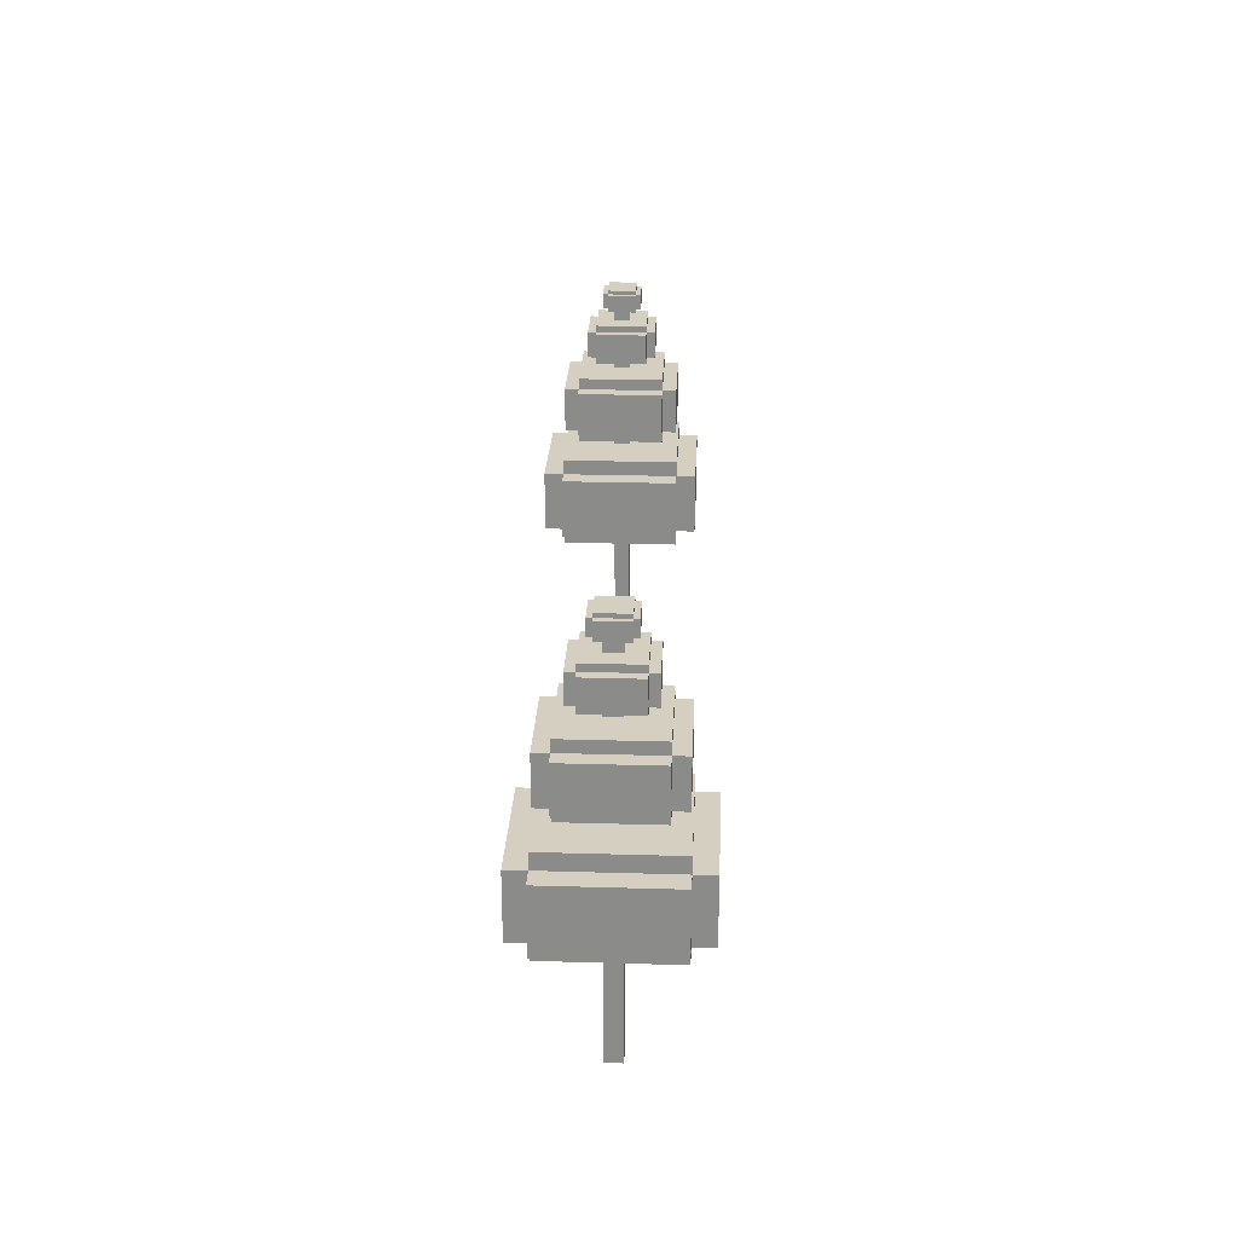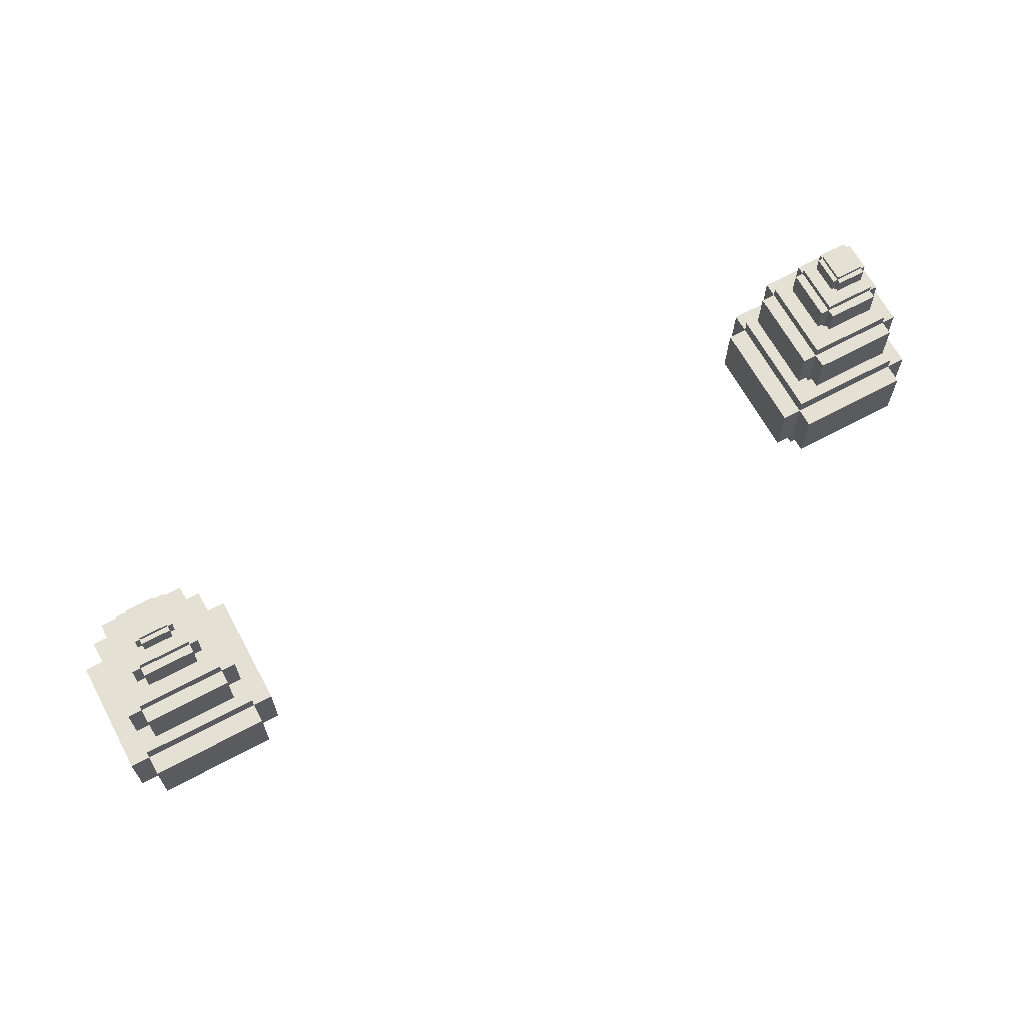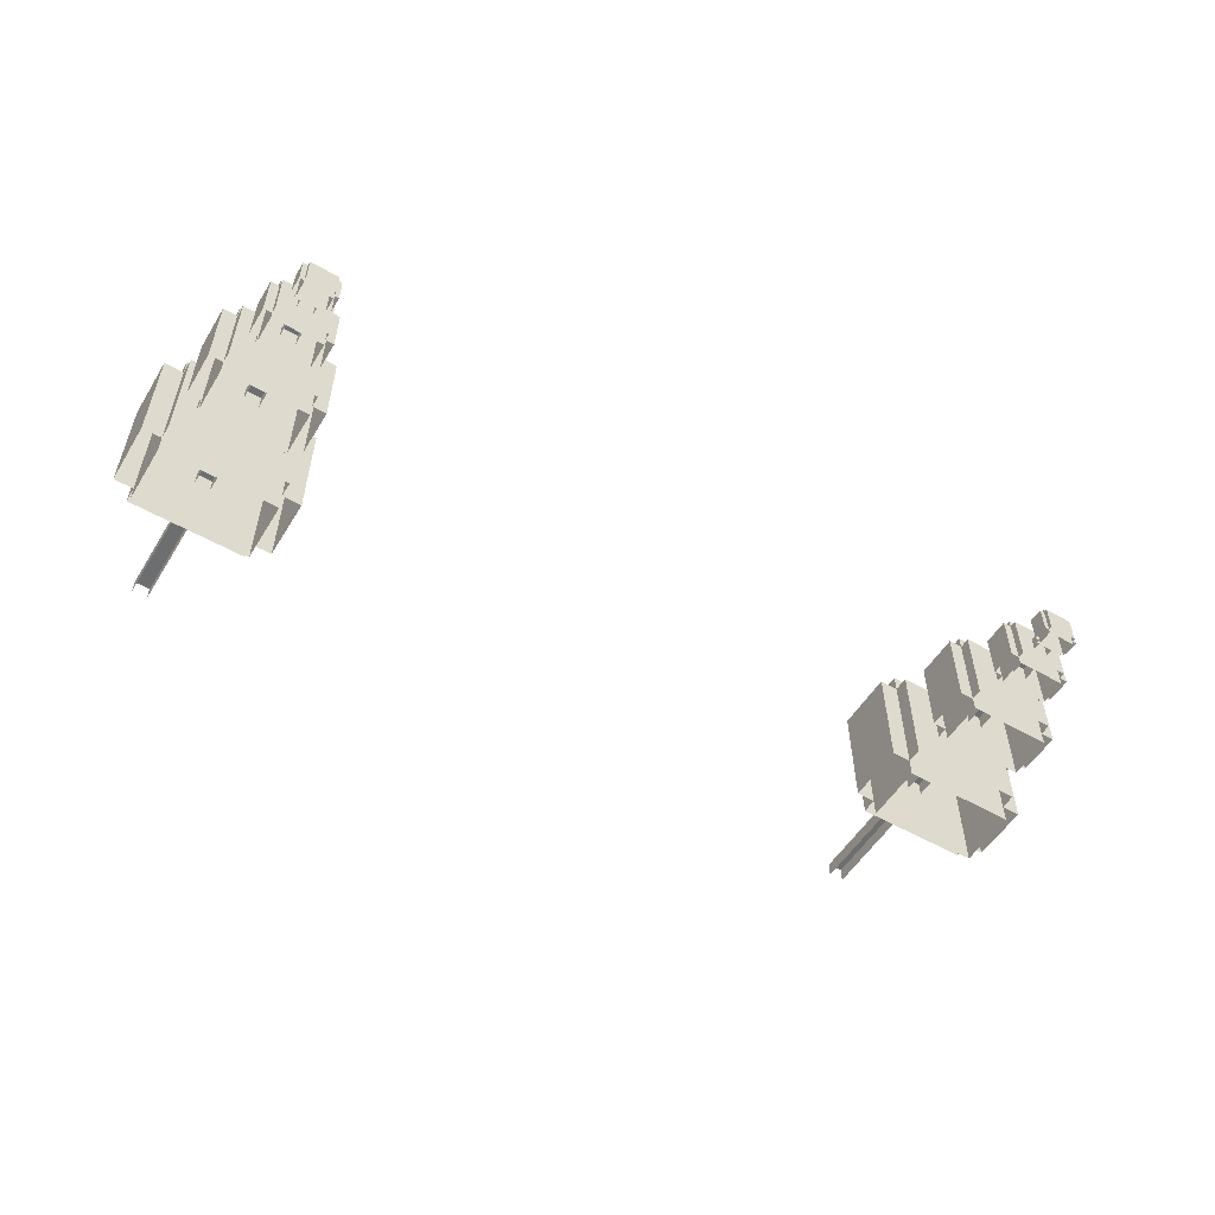
<metadata>
{"format":"obj","ext":"obj","renderer":"f3d","projection":"perspective","resolution":1024,"background":"white","views":[{"elev":25.9,"azim":92.7,"up":"+Z"},{"elev":65.7,"azim":151.6,"up":"+Z"},{"elev":-54.3,"azim":-31.2,"up":"+Y"}]}
</metadata>
<code>
g Christmas_Dinner_Tree
v 243.3 -284.8 -8.563
v 198.5 -344.5 -8.563
v 243.3 -344.5 -8.563
v 198.5 -284.8 -8.563
v 243.3 -284.8 15.11
v 198.5 -344.5 15.11
v 198.5 -284.8 15.11
v 243.3 -344.5 15.11
v 243.3 -284.8 15.11
v 243.3 -344.5 -8.563
v 243.3 -344.5 15.11
v 243.3 -284.8 -8.563
v 198.5 -284.8 15.11
v 243.3 -284.8 -8.563
v 243.3 -284.8 15.11
v 198.5 -284.8 -8.563
v 198.5 -344.5 15.11
v 198.5 -284.8 -8.563
v 198.5 -284.8 15.11
v 198.5 -344.5 -8.563
v 191 -292.2 -8.563
v 250.8 -337.1 -8.563
v 250.8 -292.2 -8.563
v 191 -337.1 -8.563
v 191 -292.2 15.11
v 250.8 -337.1 15.11
v 191 -337.1 15.11
v 250.8 -292.2 15.11
v 250.8 -292.2 15.11
v 250.8 -337.1 -8.563
v 250.8 -337.1 15.11
v 250.8 -292.2 -8.563
v 191 -292.2 15.11
v 250.8 -292.2 -8.563
v 250.8 -292.2 15.11
v 191 -292.2 -8.563
v 191 -337.1 15.11
v 191 -292.2 -8.563
v 191 -292.2 15.11
v 191 -337.1 -8.563
v 198.5 -292.2 -14.48
v 243.3 -337.1 -14.48
v 243.3 -292.2 -14.48
v 198.5 -337.1 -14.48
v 198.5 -292.2 21.03
v 243.3 -337.1 21.03
v 198.5 -337.1 21.03
v 243.3 -292.2 21.03
v 243.3 -292.2 21.03
v 243.3 -337.1 -14.48
v 243.3 -337.1 21.03
v 243.3 -292.2 -14.48
v 198.5 -292.2 21.03
v 243.3 -292.2 -14.48
v 243.3 -292.2 21.03
v 198.5 -292.2 -14.48
v 198.5 -337.1 21.03
v 198.5 -292.2 -14.48
v 198.5 -292.2 21.03
v 198.5 -337.1 -14.48
v 237.3 -292.8 31.34
v 204.5 -336.5 31.34
v 237.3 -336.5 31.34
v 204.5 -292.8 31.34
v 237.3 -292.8 48.66
v 204.5 -336.5 48.66
v 204.5 -292.8 48.66
v 237.3 -336.5 48.66
v 237.3 -292.8 48.66
v 237.3 -336.5 31.34
v 237.3 -336.5 48.66
v 237.3 -292.8 31.34
v 204.5 -292.8 48.66
v 237.3 -292.8 31.34
v 237.3 -292.8 48.66
v 204.5 -292.8 31.34
v 204.5 -336.5 48.66
v 204.5 -292.8 31.34
v 204.5 -292.8 48.66
v 204.5 -336.5 31.34
v 199 -298.3 31.34
v 242.8 -331 31.34
v 242.8 -298.3 31.34
v 199 -331 31.34
v 199 -298.3 48.66
v 242.8 -331 48.66
v 199 -331 48.66
v 242.8 -298.3 48.66
v 242.8 -298.3 48.66
v 242.8 -331 31.34
v 242.8 -331 48.66
v 242.8 -298.3 31.34
v 199 -298.3 48.66
v 242.8 -298.3 31.34
v 242.8 -298.3 48.66
v 199 -298.3 31.34
v 199 -331 48.66
v 199 -298.3 31.34
v 199 -298.3 48.66
v 199 -331 31.34
v 204.5 -298.3 27.02
v 237.3 -331 27.02
v 237.3 -298.3 27.02
v 204.5 -331 27.02
v 204.5 -298.3 52.99
v 237.3 -331 52.99
v 204.5 -331 52.99
v 237.3 -298.3 52.99
v 237.3 -298.3 52.99
v 237.3 -331 27.02
v 237.3 -331 52.99
v 237.3 -298.3 27.02
v 204.5 -298.3 52.99
v 237.3 -298.3 27.02
v 237.3 -298.3 52.99
v 204.5 -298.3 27.02
v 204.5 -331 52.99
v 204.5 -298.3 27.02
v 204.5 -298.3 52.99
v 204.5 -331 27.02
v 230.7 -301.6 59.65
v 211.1 -327.7 59.65
v 230.7 -327.7 59.65
v 211.1 -301.6 59.65
v 230.7 -301.6 70.01
v 211.1 -327.7 70.01
v 211.1 -301.6 70.01
v 230.7 -327.7 70.01
v 230.7 -301.6 70.01
v 230.7 -327.7 59.65
v 230.7 -327.7 70.01
v 230.7 -301.6 59.65
v 211.1 -301.6 70.01
v 230.7 -301.6 59.65
v 230.7 -301.6 70.01
v 211.1 -301.6 59.65
v 211.1 -327.7 70.01
v 211.1 -301.6 59.65
v 211.1 -301.6 70.01
v 211.1 -327.7 59.65
v 207.8 -304.8 59.65
v 234 -324.4 59.65
v 234 -304.8 59.65
v 207.8 -324.4 59.65
v 207.8 -304.8 70.01
v 234 -324.4 70.01
v 207.8 -324.4 70.01
v 234 -304.8 70.01
v 234 -304.8 70.01
v 234 -324.4 59.65
v 234 -324.4 70.01
v 234 -304.8 59.65
v 207.8 -304.8 70.01
v 234 -304.8 59.65
v 234 -304.8 70.01
v 207.8 -304.8 59.65
v 207.8 -324.4 70.01
v 207.8 -304.8 59.65
v 207.8 -304.8 70.01
v 207.8 -324.4 59.65
v 211.1 -304.8 57.06
v 230.7 -324.4 57.06
v 230.7 -304.8 57.06
v 211.1 -324.4 57.06
v 211.1 -304.8 72.6
v 230.7 -324.4 72.6
v 211.1 -324.4 72.6
v 230.7 -304.8 72.6
v 230.7 -304.8 72.6
v 230.7 -324.4 57.06
v 230.7 -324.4 72.6
v 230.7 -304.8 57.06
v 211.1 -304.8 72.6
v 230.7 -304.8 57.06
v 230.7 -304.8 72.6
v 211.1 -304.8 57.06
v 211.1 -324.4 72.6
v 211.1 -304.8 57.06
v 211.1 -304.8 72.6
v 211.1 -324.4 57.06
v 226.4 -307.3 78.24
v 215.4 -322 78.24
v 226.4 -322 78.24
v 215.4 -307.3 78.24
v 226.4 -307.3 84.05
v 215.4 -322 84.05
v 215.4 -307.3 84.05
v 226.4 -322 84.05
v 226.4 -307.3 84.05
v 226.4 -322 78.24
v 226.4 -322 84.05
v 226.4 -307.3 78.24
v 215.4 -307.3 84.05
v 226.4 -307.3 78.24
v 226.4 -307.3 84.05
v 215.4 -307.3 78.24
v 215.4 -322 84.05
v 215.4 -307.3 78.24
v 215.4 -307.3 84.05
v 215.4 -322 78.24
v 213.6 -309.1 78.24
v 228.2 -320.1 78.24
v 228.2 -309.1 78.24
v 213.6 -320.1 78.24
v 213.6 -309.1 84.05
v 228.2 -320.1 84.05
v 213.6 -320.1 84.05
v 228.2 -309.1 84.05
v 228.2 -309.1 84.05
v 228.2 -320.1 78.24
v 228.2 -320.1 84.05
v 228.2 -309.1 78.24
v 213.6 -309.1 84.05
v 228.2 -309.1 78.24
v 228.2 -309.1 84.05
v 213.6 -309.1 78.24
v 213.6 -320.1 84.05
v 213.6 -309.1 78.24
v 213.6 -309.1 84.05
v 213.6 -320.1 78.24
v 215.4 -309.1 76.79
v 226.4 -320.1 76.79
v 226.4 -309.1 76.79
v 215.4 -320.1 76.79
v 215.4 -309.1 85.5
v 226.4 -320.1 85.5
v 215.4 -320.1 85.5
v 226.4 -309.1 85.5
v 226.4 -309.1 85.5
v 226.4 -320.1 76.79
v 226.4 -320.1 85.5
v 226.4 -309.1 76.79
v 215.4 -309.1 85.5
v 226.4 -309.1 76.79
v 226.4 -309.1 85.5
v 215.4 -309.1 76.79
v 215.4 -320.1 85.5
v 215.4 -309.1 76.79
v 215.4 -309.1 85.5
v 215.4 -320.1 76.79
v 223.9 -311.7 78.2
v 223.9 -317.6 -63.31
v 223.9 -317.6 78.2
v 223.9 -311.7 -63.31
v 217.9 -311.7 78.2
v 223.9 -311.7 -63.31
v 223.9 -311.7 78.2
v 217.9 -311.7 -63.31
v 217.9 -317.6 78.2
v 217.9 -311.7 -63.31
v 217.9 -311.7 78.2
v 217.9 -317.6 -63.31
v -62.47 -296.4 -16.93
v -107.3 -356.2 -16.93
v -62.47 -356.2 -16.93
v -107.3 -296.4 -16.93
v -62.47 -296.4 6.748
v -107.3 -356.2 6.748
v -107.3 -296.4 6.748
v -62.47 -356.2 6.748
v -62.47 -296.4 6.748
v -62.47 -356.2 -16.93
v -62.47 -356.2 6.748
v -62.47 -296.4 -16.93
v -107.3 -296.4 6.748
v -62.47 -296.4 -16.93
v -62.47 -296.4 6.748
v -107.3 -296.4 -16.93
v -107.3 -356.2 6.748
v -107.3 -296.4 -16.93
v -107.3 -296.4 6.748
v -107.3 -356.2 -16.93
v -114.8 -303.9 -16.93
v -55 -348.7 -16.93
v -55 -303.9 -16.93
v -114.8 -348.7 -16.93
v -114.8 -303.9 6.748
v -55 -348.7 6.748
v -114.8 -348.7 6.748
v -55 -303.9 6.748
v -55 -303.9 6.748
v -55 -348.7 -16.93
v -55 -348.7 6.748
v -55 -303.9 -16.93
v -114.8 -303.9 6.748
v -55 -303.9 -16.93
v -55 -303.9 6.748
v -114.8 -303.9 -16.93
v -114.8 -348.7 6.748
v -114.8 -303.9 -16.93
v -114.8 -303.9 6.748
v -114.8 -348.7 -16.93
v -107.3 -303.9 -22.85
v -62.47 -348.7 -22.85
v -62.47 -303.9 -22.85
v -107.3 -348.7 -22.85
v -107.3 -303.9 12.67
v -62.47 -348.7 12.67
v -107.3 -348.7 12.67
v -62.47 -303.9 12.67
v -62.47 -303.9 12.67
v -62.47 -348.7 -22.85
v -62.47 -348.7 12.67
v -62.47 -303.9 -22.85
v -107.3 -303.9 12.67
v -62.47 -303.9 -22.85
v -62.47 -303.9 12.67
v -107.3 -303.9 -22.85
v -107.3 -348.7 12.67
v -107.3 -303.9 -22.85
v -107.3 -303.9 12.67
v -107.3 -348.7 -22.85
v -68.49 -304.5 22.98
v -101.3 -348.2 22.98
v -68.49 -348.2 22.98
v -101.3 -304.5 22.98
v -68.49 -304.5 40.3
v -101.3 -348.2 40.3
v -101.3 -304.5 40.3
v -68.49 -348.2 40.3
v -68.49 -304.5 40.3
v -68.49 -348.2 22.98
v -68.49 -348.2 40.3
v -68.49 -304.5 22.98
v -101.3 -304.5 40.3
v -68.49 -304.5 22.98
v -68.49 -304.5 40.3
v -101.3 -304.5 22.98
v -101.3 -348.2 40.3
v -101.3 -304.5 22.98
v -101.3 -304.5 40.3
v -101.3 -348.2 22.98
v -106.7 -309.9 22.98
v -63.03 -342.7 22.98
v -63.03 -309.9 22.98
v -106.7 -342.7 22.98
v -106.7 -309.9 40.3
v -63.03 -342.7 40.3
v -106.7 -342.7 40.3
v -63.03 -309.9 40.3
v -63.03 -309.9 40.3
v -63.03 -342.7 22.98
v -63.03 -342.7 40.3
v -63.03 -309.9 22.98
v -106.7 -309.9 40.3
v -63.03 -309.9 22.98
v -63.03 -309.9 40.3
v -106.7 -309.9 22.98
v -106.7 -342.7 40.3
v -106.7 -309.9 22.98
v -106.7 -309.9 40.3
v -106.7 -342.7 22.98
v -101.3 -309.9 18.65
v -68.49 -342.7 18.65
v -68.49 -309.9 18.65
v -101.3 -342.7 18.65
v -101.3 -309.9 44.63
v -68.49 -342.7 44.63
v -101.3 -342.7 44.63
v -68.49 -309.9 44.63
v -68.49 -309.9 44.63
v -68.49 -342.7 18.65
v -68.49 -342.7 44.63
v -68.49 -309.9 18.65
v -101.3 -309.9 44.63
v -68.49 -309.9 18.65
v -68.49 -309.9 44.63
v -101.3 -309.9 18.65
v -101.3 -342.7 44.63
v -101.3 -309.9 18.65
v -101.3 -309.9 44.63
v -101.3 -342.7 18.65
v -75.07 -313.2 51.29
v -94.69 -339.4 51.29
v -75.07 -339.4 51.29
v -94.69 -313.2 51.29
v -75.07 -313.2 61.65
v -94.69 -339.4 61.65
v -94.69 -313.2 61.65
v -75.07 -339.4 61.65
v -75.07 -313.2 61.65
v -75.07 -339.4 51.29
v -75.07 -339.4 61.65
v -75.07 -313.2 51.29
v -94.69 -313.2 61.65
v -75.07 -313.2 51.29
v -75.07 -313.2 61.65
v -94.69 -313.2 51.29
v -94.69 -339.4 61.65
v -94.69 -313.2 51.29
v -94.69 -313.2 61.65
v -94.69 -339.4 51.29
v -97.96 -316.5 51.29
v -71.81 -336.1 51.29
v -71.81 -316.5 51.29
v -97.96 -336.1 51.29
v -97.96 -316.5 61.65
v -71.81 -336.1 61.65
v -97.96 -336.1 61.65
v -71.81 -316.5 61.65
v -71.81 -316.5 61.65
v -71.81 -336.1 51.29
v -71.81 -336.1 61.65
v -71.81 -316.5 51.29
v -97.96 -316.5 61.65
v -71.81 -316.5 51.29
v -71.81 -316.5 61.65
v -97.96 -316.5 51.29
v -97.96 -336.1 61.65
v -97.96 -316.5 51.29
v -97.96 -316.5 61.65
v -97.96 -336.1 51.29
v -94.69 -316.5 48.7
v -75.07 -336.1 48.7
v -75.07 -316.5 48.7
v -94.69 -336.1 48.7
v -94.69 -316.5 64.24
v -75.07 -336.1 64.24
v -94.69 -336.1 64.24
v -75.07 -316.5 64.24
v -75.07 -316.5 64.24
v -75.07 -336.1 48.7
v -75.07 -336.1 64.24
v -75.07 -316.5 48.7
v -94.69 -316.5 64.24
v -75.07 -316.5 48.7
v -75.07 -316.5 64.24
v -94.69 -316.5 48.7
v -94.69 -336.1 64.24
v -94.69 -316.5 48.7
v -94.69 -316.5 64.24
v -94.69 -336.1 48.7
v -79.38 -319 69.88
v -90.38 -333.6 69.88
v -79.38 -333.6 69.88
v -90.38 -319 69.88
v -79.38 -319 75.69
v -90.38 -333.6 75.69
v -90.38 -319 75.69
v -79.38 -333.6 75.69
v -79.38 -319 75.69
v -79.38 -333.6 69.88
v -79.38 -333.6 75.69
v -79.38 -319 69.88
v -90.38 -319 75.69
v -79.38 -319 69.88
v -79.38 -319 75.69
v -90.38 -319 69.88
v -90.38 -333.6 75.69
v -90.38 -319 69.88
v -90.38 -319 75.69
v -90.38 -333.6 69.88
v -92.21 -320.8 69.88
v -77.55 -331.8 69.88
v -77.55 -320.8 69.88
v -92.21 -331.8 69.88
v -92.21 -320.8 75.69
v -77.55 -331.8 75.69
v -92.21 -331.8 75.69
v -77.55 -320.8 75.69
v -77.55 -320.8 75.69
v -77.55 -331.8 69.88
v -77.55 -331.8 75.69
v -77.55 -320.8 69.88
v -92.21 -320.8 75.69
v -77.55 -320.8 69.88
v -77.55 -320.8 75.69
v -92.21 -320.8 69.88
v -92.21 -331.8 75.69
v -92.21 -320.8 69.88
v -92.21 -320.8 75.69
v -92.21 -331.8 69.88
v -90.38 -320.8 68.43
v -79.38 -331.8 68.43
v -79.38 -320.8 68.43
v -90.38 -331.8 68.43
v -90.38 -320.8 77.14
v -79.38 -331.8 77.14
v -90.38 -331.8 77.14
v -79.38 -320.8 77.14
v -79.38 -320.8 77.14
v -79.38 -331.8 68.43
v -79.38 -331.8 77.14
v -79.38 -320.8 68.43
v -90.38 -320.8 77.14
v -79.38 -320.8 68.43
v -79.38 -320.8 77.14
v -90.38 -320.8 68.43
v -90.38 -331.8 77.14
v -90.38 -320.8 68.43
v -90.38 -320.8 77.14
v -90.38 -331.8 68.43
v -81.89 -323.3 69.84
v -81.89 -329.3 -71.67
v -81.89 -329.3 69.84
v -81.89 -323.3 -71.67
v -87.87 -323.3 69.84
v -81.89 -323.3 -71.67
v -81.89 -323.3 69.84
v -87.87 -323.3 -71.67
v -87.87 -329.3 69.84
v -87.87 -323.3 -71.67
v -87.87 -323.3 69.84
v -87.87 -329.3 -71.67
g Christmas_Dinner_Tree_0
f 3 2 1
f 4 1 2
f 7 6 5
f 8 5 6
f 11 10 9
f 12 9 10
f 15 14 13
f 16 13 14
f 19 18 17
f 20 17 18
f 23 22 21
f 24 21 22
f 27 26 25
f 28 25 26
f 31 30 29
f 32 29 30
f 35 34 33
f 36 33 34
f 39 38 37
f 40 37 38
f 43 42 41
f 44 41 42
f 47 46 45
f 48 45 46
f 51 50 49
f 52 49 50
f 55 54 53
f 56 53 54
f 59 58 57
f 60 57 58
f 63 62 61
f 64 61 62
f 67 66 65
f 68 65 66
f 71 70 69
f 72 69 70
f 75 74 73
f 76 73 74
f 79 78 77
f 80 77 78
f 83 82 81
f 84 81 82
f 87 86 85
f 88 85 86
f 91 90 89
f 92 89 90
f 95 94 93
f 96 93 94
f 99 98 97
f 100 97 98
f 103 102 101
f 104 101 102
f 107 106 105
f 108 105 106
f 111 110 109
f 112 109 110
f 115 114 113
f 116 113 114
f 119 118 117
f 120 117 118
f 123 122 121
f 124 121 122
f 127 126 125
f 128 125 126
f 131 130 129
f 132 129 130
f 135 134 133
f 136 133 134
f 139 138 137
f 140 137 138
f 143 142 141
f 144 141 142
f 147 146 145
f 148 145 146
f 151 150 149
f 152 149 150
f 155 154 153
f 156 153 154
f 159 158 157
f 160 157 158
f 163 162 161
f 164 161 162
f 167 166 165
f 168 165 166
f 171 170 169
f 172 169 170
f 175 174 173
f 176 173 174
f 179 178 177
f 180 177 178
f 183 182 181
f 184 181 182
f 187 186 185
f 188 185 186
f 191 190 189
f 192 189 190
f 195 194 193
f 196 193 194
f 199 198 197
f 200 197 198
f 203 202 201
f 204 201 202
f 207 206 205
f 208 205 206
f 211 210 209
f 212 209 210
f 215 214 213
f 216 213 214
f 219 218 217
f 220 217 218
f 223 222 221
f 224 221 222
f 227 226 225
f 228 225 226
f 231 230 229
f 232 229 230
f 235 234 233
f 236 233 234
f 239 238 237
f 240 237 238
f 243 242 241
f 244 241 242
f 247 246 245
f 248 245 246
f 251 250 249
f 252 249 250
f 255 254 253
f 256 253 254
f 259 258 257
f 260 257 258
f 263 262 261
f 264 261 262
f 267 266 265
f 268 265 266
f 271 270 269
f 272 269 270
f 275 274 273
f 276 273 274
f 279 278 277
f 280 277 278
f 283 282 281
f 284 281 282
f 287 286 285
f 288 285 286
f 291 290 289
f 292 289 290
f 295 294 293
f 296 293 294
f 299 298 297
f 300 297 298
f 303 302 301
f 304 301 302
f 307 306 305
f 308 305 306
f 311 310 309
f 312 309 310
f 315 314 313
f 316 313 314
f 319 318 317
f 320 317 318
f 323 322 321
f 324 321 322
f 327 326 325
f 328 325 326
f 331 330 329
f 332 329 330
f 335 334 333
f 336 333 334
f 339 338 337
f 340 337 338
f 343 342 341
f 344 341 342
f 347 346 345
f 348 345 346
f 351 350 349
f 352 349 350
f 355 354 353
f 356 353 354
f 359 358 357
f 360 357 358
f 363 362 361
f 364 361 362
f 367 366 365
f 368 365 366
f 371 370 369
f 372 369 370
f 375 374 373
f 376 373 374
f 379 378 377
f 380 377 378
f 383 382 381
f 384 381 382
f 387 386 385
f 388 385 386
f 391 390 389
f 392 389 390
f 395 394 393
f 396 393 394
f 399 398 397
f 400 397 398
f 403 402 401
f 404 401 402
f 407 406 405
f 408 405 406
f 411 410 409
f 412 409 410
f 415 414 413
f 416 413 414
f 419 418 417
f 420 417 418
f 423 422 421
f 424 421 422
f 427 426 425
f 428 425 426
f 431 430 429
f 432 429 430
f 435 434 433
f 436 433 434
f 439 438 437
f 440 437 438
f 443 442 441
f 444 441 442
f 447 446 445
f 448 445 446
f 451 450 449
f 452 449 450
f 455 454 453
f 456 453 454
f 459 458 457
f 460 457 458
f 463 462 461
f 464 461 462
f 467 466 465
f 468 465 466
f 471 470 469
f 472 469 470
f 475 474 473
f 476 473 474
f 479 478 477
f 480 477 478
f 483 482 481
f 484 481 482
f 487 486 485
f 488 485 486
f 491 490 489
f 492 489 490
f 495 494 493
f 496 493 494
f 499 498 497
f 500 497 498
f 503 502 501
f 504 501 502

</code>
